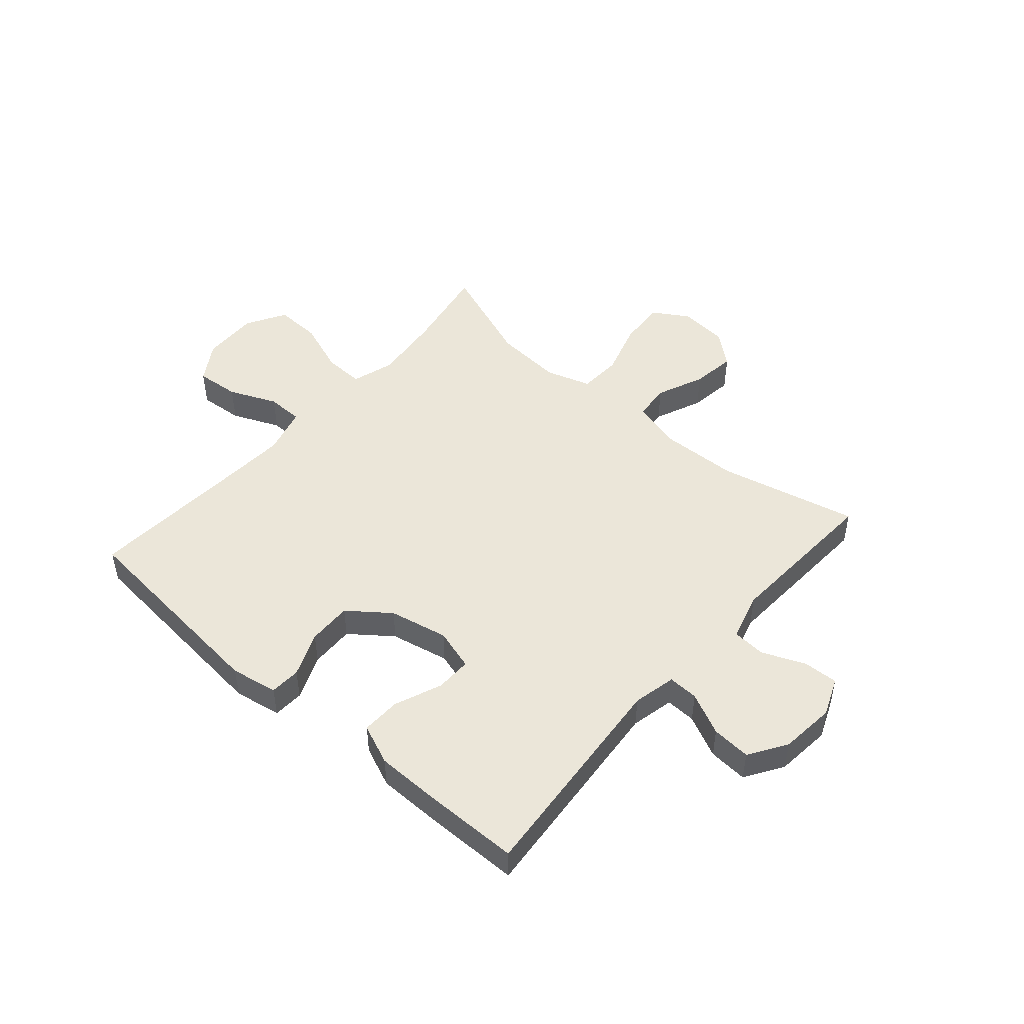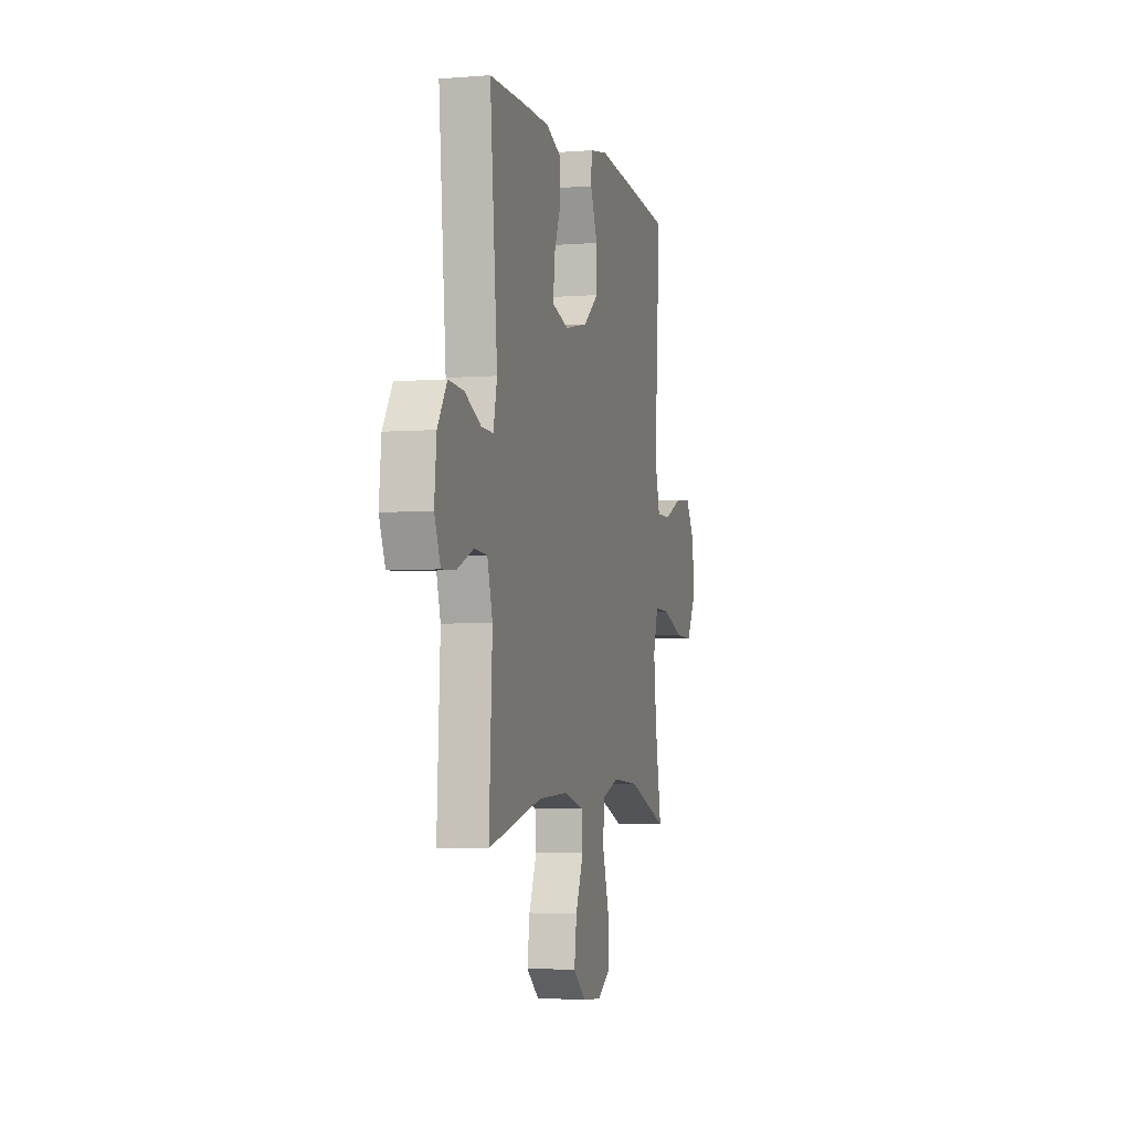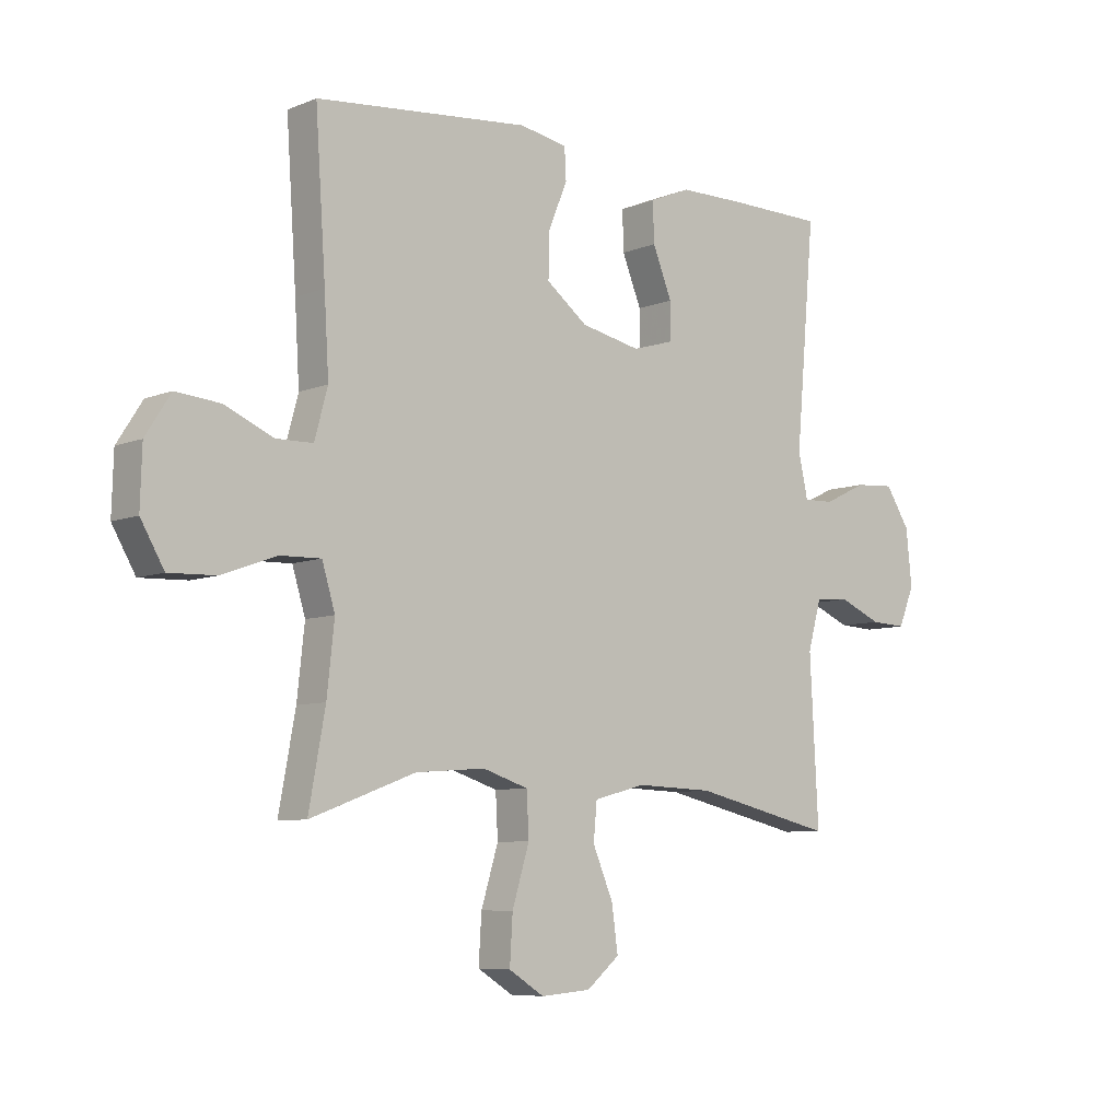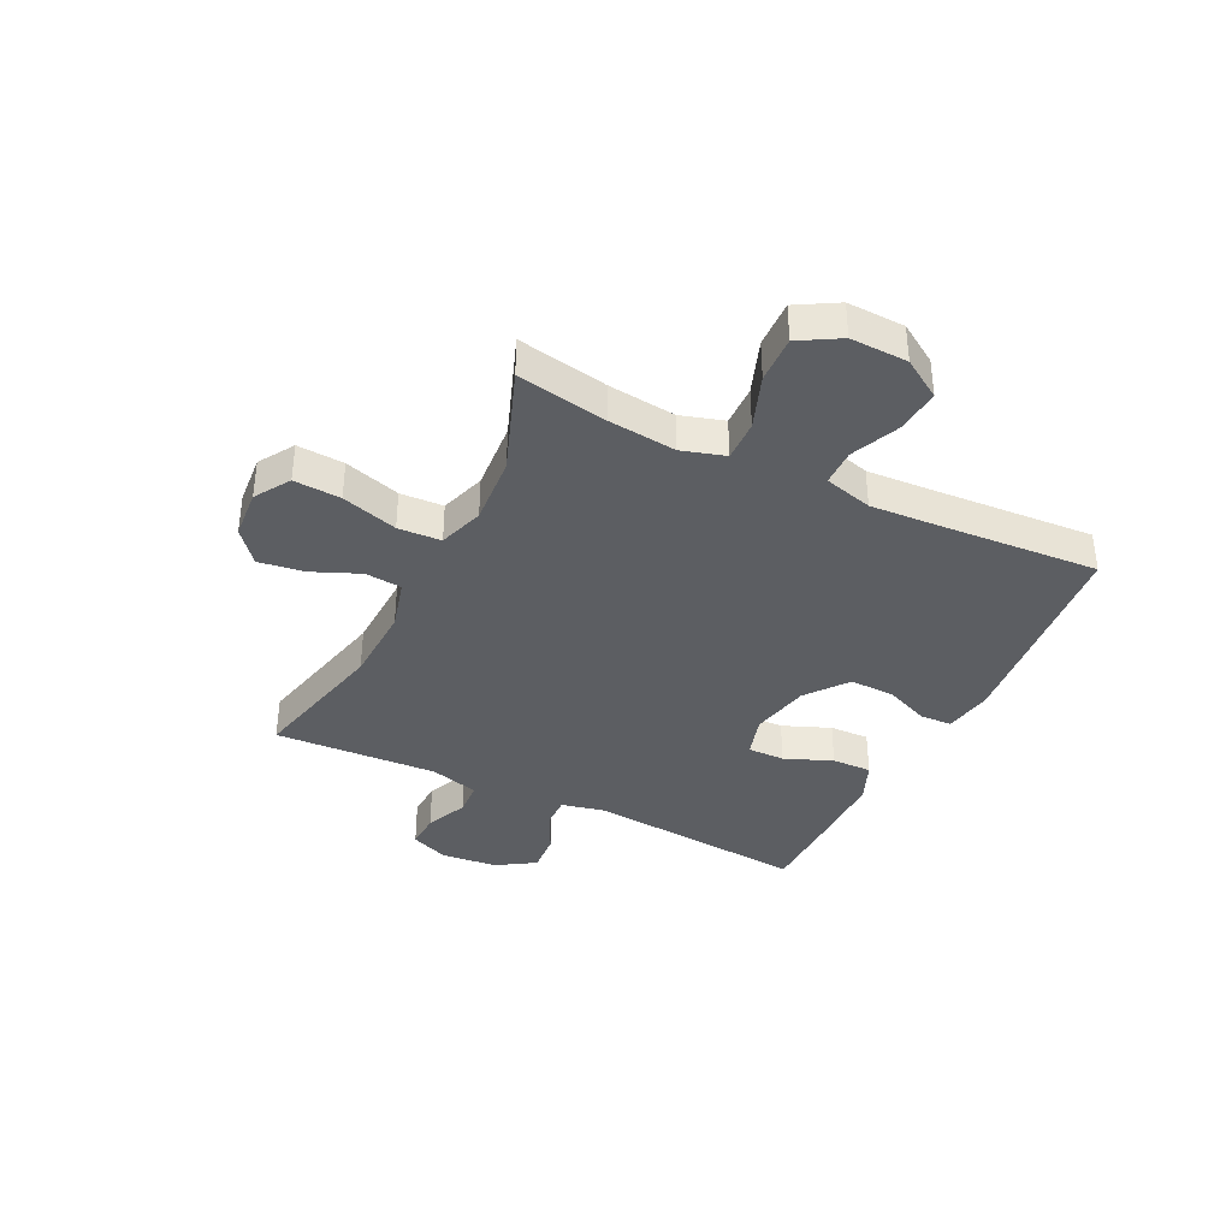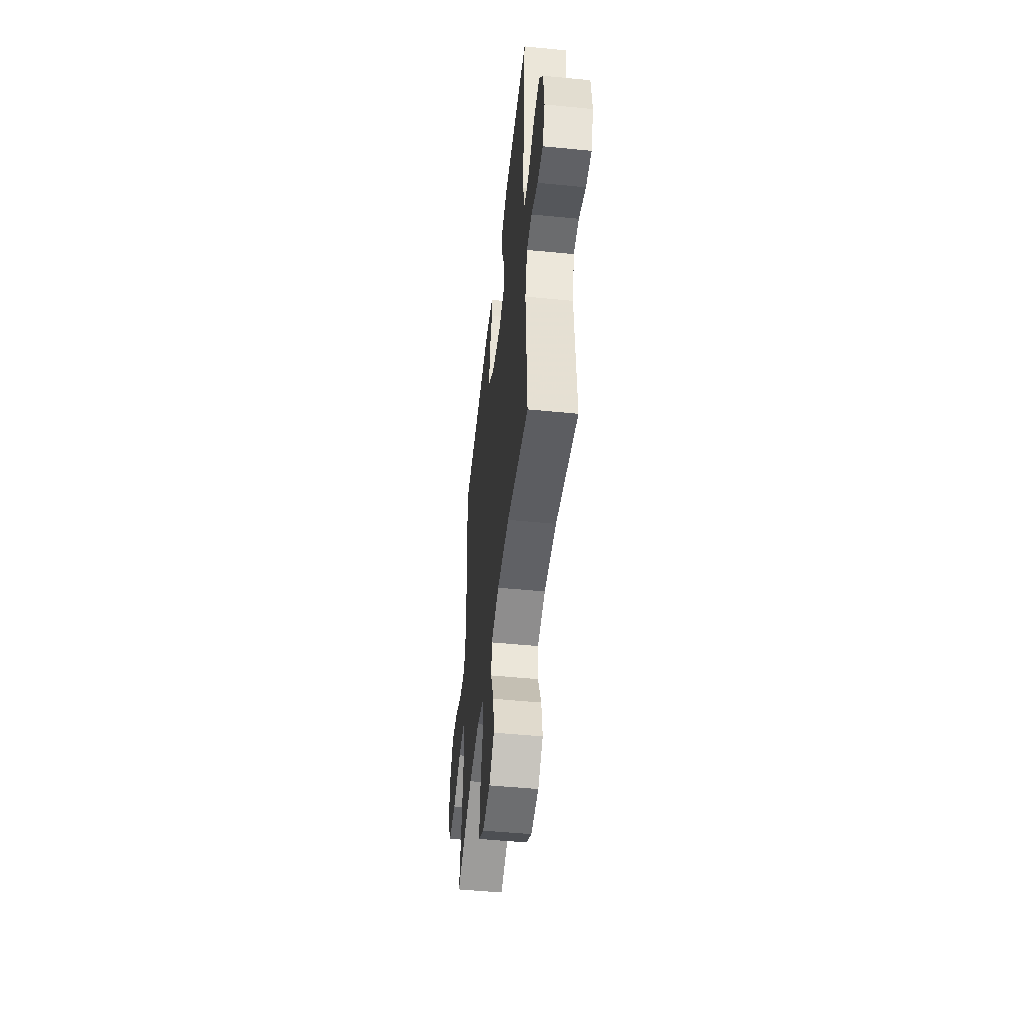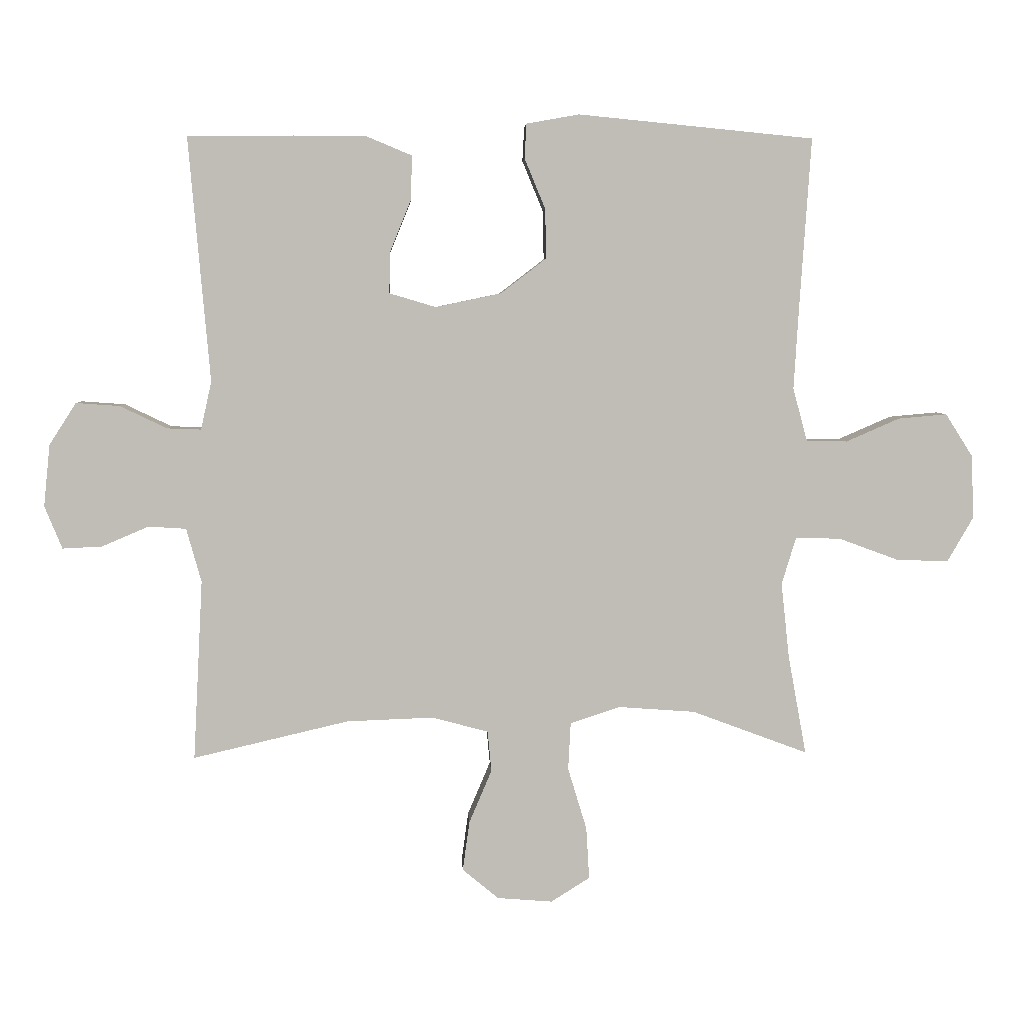
<metadata>
{"format":"obj","ext":"obj","renderer":"f3d","projection":"perspective","resolution":1024,"background":"white","views":[{"elev":48.5,"azim":41.1,"up":"+Y"},{"elev":-3.9,"azim":104.7,"up":"+Z"},{"elev":-7.4,"azim":-41.2,"up":"+Z"},{"elev":-37.5,"azim":-116.2,"up":"+Y"},{"elev":-49.7,"azim":83.8,"up":"+Z"},{"elev":5.0,"azim":177.3,"up":"+Z"}]}
</metadata>
<code>
v -0.5 0.07 0.5
v -0.124 0.07 0.537
v -0.04 0.07 0.522
v -0.037 0.07 0.467
v -0.07 0.07 0.387
v -0.072 0.07 0.308
v 0.001 0.07 0.252
v 0.106 0.07 0.23
v 0.18 0.07 0.252
v 0.179 0.07 0.317
v 0.145 0.07 0.401
v 0.143 0.07 0.471
v 0.215 0.07 0.501
v 0.331 0.07 0.502
v 0.5 0.07 0.5
v 0.466 0.07 0.111
v 0.483 0.07 0.034
v 0.537 0.07 0.036
v 0.612 0.07 0.072
v 0.682 0.07 0.077
v 0.725 0.07 0.01
v 0.735 0.07 -0.089
v 0.707 0.07 -0.157
v 0.644 0.07 -0.154
v 0.569 0.07 -0.122
v 0.509 0.07 -0.126
v 0.485 0.07 -0.212
v 0.5 0.07 -0.5
v 0.251 0.07 -0.442
v 0.113 0.07 -0.437
v 0.023 0.07 -0.461
v 0.017 0.07 -0.526
v 0.053 0.07 -0.611
v 0.064 0.07 -0.69
v 0.006 0.07 -0.738
v -0.082 0.07 -0.745
v -0.144 0.07 -0.706
v -0.139 0.07 -0.623
v -0.109 0.07 -0.524
v -0.113 0.07 -0.448
v -0.193 0.07 -0.422
v -0.315 0.07 -0.431
v -0.5 0.07 -0.5
v -0.471 0.07 -0.341
v -0.458 0.07 -0.221
v -0.481 0.07 -0.145
v -0.553 0.07 -0.147
v -0.648 0.07 -0.182
v -0.731 0.07 -0.185
v -0.772 0.07 -0.114
v -0.769 0.07 -0.013
v -0.725 0.07 0.056
v -0.647 0.07 0.049
v -0.562 0.07 0.012
v -0.497 0.07 0.013
v -0.474 0.07 0.098
v -0.482 0.07 0.232
v -0.5 0 0.5
v -0.124 0 0.537
v -0.04 0 0.522
v -0.037 0 0.467
v -0.07 0 0.387
v -0.072 0 0.308
v 0.001 0 0.252
v 0.106 0 0.23
v 0.18 0 0.252
v 0.179 0 0.317
v 0.145 0 0.401
v 0.143 0 0.471
v 0.215 0 0.501
v 0.331 0 0.502
v 0.5 0 0.5
v 0.466 0 0.111
v 0.483 0 0.034
v 0.537 0 0.036
v 0.612 0 0.072
v 0.682 0 0.077
v 0.725 0 0.01
v 0.735 0 -0.089
v 0.707 0 -0.157
v 0.644 0 -0.154
v 0.569 0 -0.122
v 0.509 0 -0.126
v 0.485 0 -0.212
v 0.5 0 -0.5
v 0.251 0 -0.442
v 0.113 0 -0.437
v 0.023 0 -0.461
v 0.017 0 -0.526
v 0.053 0 -0.611
v 0.064 0 -0.69
v 0.006 0 -0.738
v -0.082 0 -0.745
v -0.144 0 -0.706
v -0.139 0 -0.623
v -0.109 0 -0.524
v -0.113 0 -0.448
v -0.193 0 -0.422
v -0.315 0 -0.431
v -0.5 0 -0.5
v -0.471 0 -0.341
v -0.458 0 -0.221
v -0.481 0 -0.145
v -0.553 0 -0.147
v -0.648 0 -0.182
v -0.731 0 -0.185
v -0.772 0 -0.114
v -0.769 0 -0.013
v -0.725 0 0.056
v -0.647 0 0.049
v -0.562 0 0.012
v -0.497 0 0.013
v -0.474 0 0.098
v -0.482 0 0.232
f 52 53 54
f 51 52 54
f 50 51 54
f 49 50 54
f 48 49 54
f 47 48 54
f 46 47 54 55
f 45 46 55 56
f 42 43 44
f 41 42 44 45
f 40 41 45 56
f 37 38 39
f 36 37 39
f 35 36 39
f 34 35 39
f 33 34 39
f 32 33 39
f 31 32 39 40
f 40 56 57
f 31 40 57
f 30 31 57
f 27 28 29
f 30 57 1
f 29 30 1
f 27 29 1
f 26 27 1
f 23 24 25
f 22 23 25
f 21 22 25
f 20 21 25
f 19 20 25
f 18 19 25
f 14 15 16
f 13 14 16
f 12 13 16
f 11 12 16
f 10 11 16
f 9 10 16 17
f 8 9 17
f 7 8 17
f 3 4 5
f 2 3 5
f 1 2 5
f 1 5 6
f 17 18 25 26
f 7 17 26
f 7 26 1
f 1 6 7
f 111 110 109
f 111 109 108
f 111 108 107
f 111 107 106
f 111 106 105
f 111 105 104
f 112 111 104 103
f 113 112 103 102
f 101 100 99
f 102 101 99 98
f 113 102 98 97
f 96 95 94
f 96 94 93
f 96 93 92
f 96 92 91
f 96 91 90
f 96 90 89
f 97 96 89 88
f 114 113 97
f 114 97 88
f 114 88 87
f 86 85 84
f 58 114 87
f 58 87 86
f 58 86 84
f 58 84 83
f 82 81 80
f 82 80 79
f 82 79 78
f 82 78 77
f 82 77 76
f 82 76 75
f 73 72 71
f 73 71 70
f 73 70 69
f 73 69 68
f 73 68 67
f 74 73 67 66
f 74 66 65
f 74 65 64
f 62 61 60
f 62 60 59
f 62 59 58
f 63 62 58
f 83 82 75 74
f 83 74 64
f 58 83 64
f 64 63 58
f 1 58 59 2
f 2 59 60 3
f 3 60 61 4
f 4 61 62 5
f 5 62 63 6
f 6 63 64 7
f 7 64 65 8
f 8 65 66 9
f 9 66 67 10
f 10 67 68 11
f 11 68 69 12
f 12 69 70 13
f 13 70 71 14
f 14 71 72 15
f 15 72 73 16
f 16 73 74 17
f 17 74 75 18
f 18 75 76 19
f 19 76 77 20
f 20 77 78 21
f 21 78 79 22
f 22 79 80 23
f 23 80 81 24
f 24 81 82 25
f 25 82 83 26
f 26 83 84 27
f 27 84 85 28
f 28 85 86 29
f 29 86 87 30
f 30 87 88 31
f 31 88 89 32
f 32 89 90 33
f 33 90 91 34
f 34 91 92 35
f 35 92 93 36
f 36 93 94 37
f 37 94 95 38
f 38 95 96 39
f 39 96 97 40
f 40 97 98 41
f 41 98 99 42
f 42 99 100 43
f 43 100 101 44
f 44 101 102 45
f 45 102 103 46
f 46 103 104 47
f 47 104 105 48
f 48 105 106 49
f 49 106 107 50
f 50 107 108 51
f 51 108 109 52
f 52 109 110 53
f 53 110 111 54
f 54 111 112 55
f 55 112 113 56
f 56 113 114 57
f 57 114 58 1

</code>
